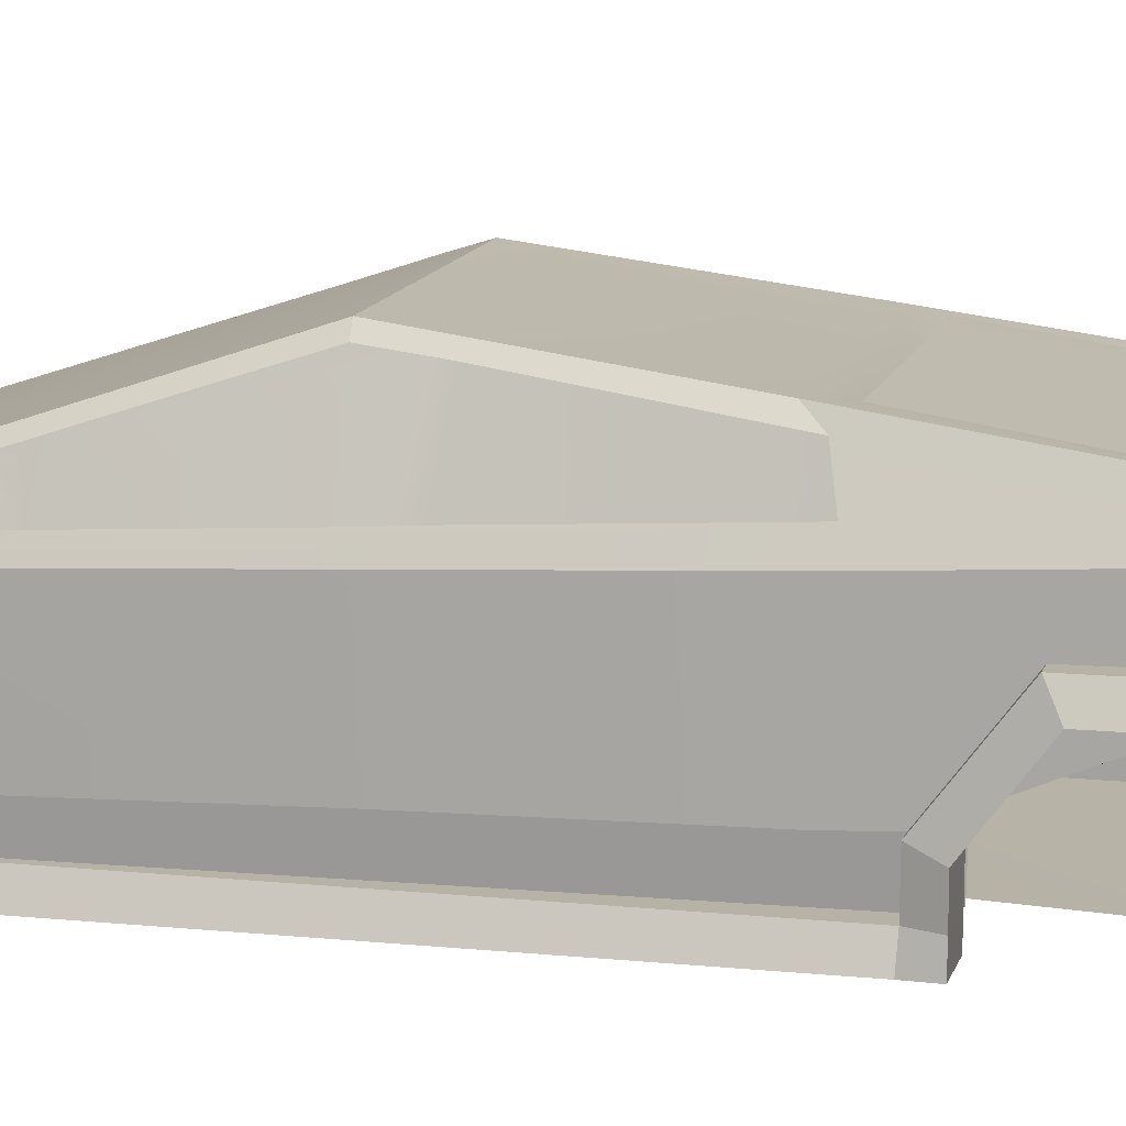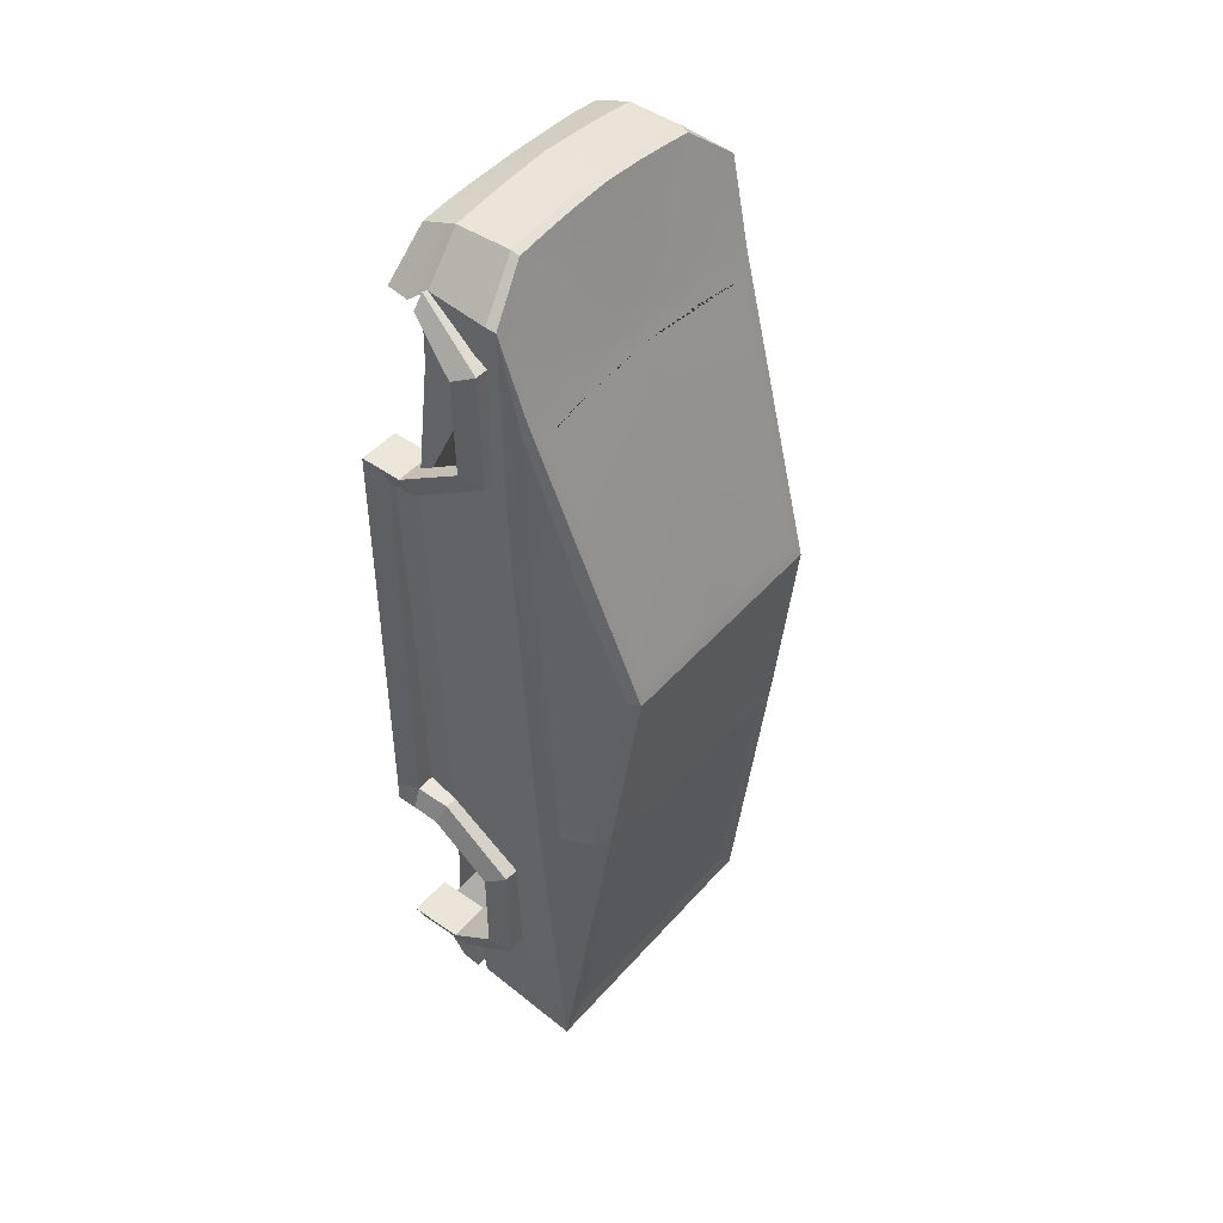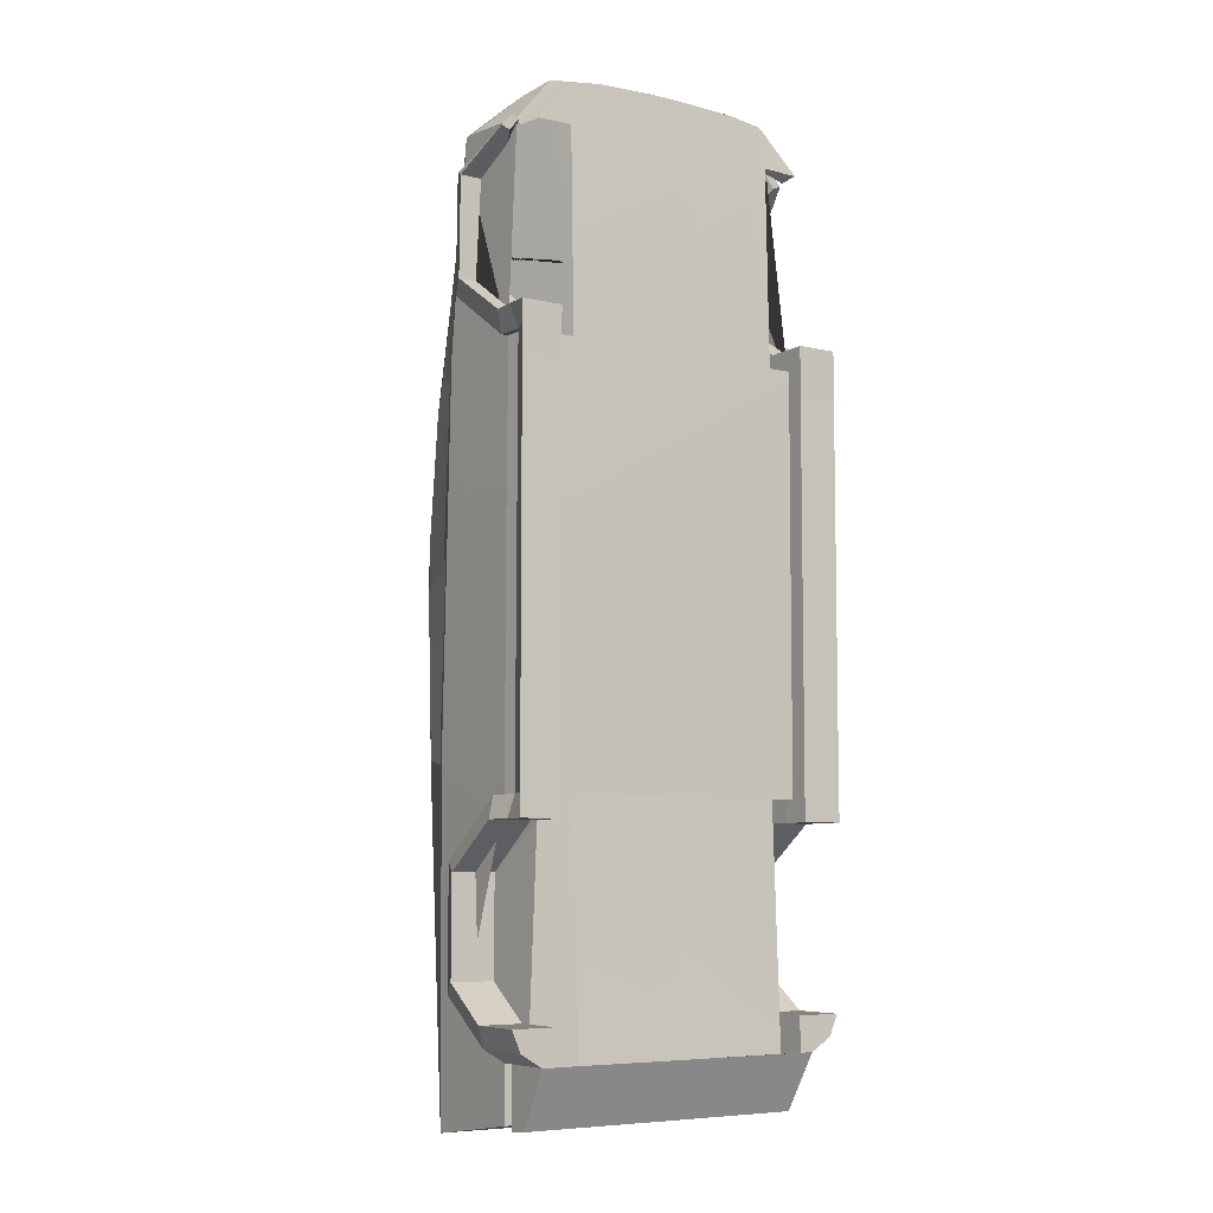
<metadata>
{"format":"obj","ext":"obj","renderer":"f3d","projection":"perspective","resolution":1024,"background":"white","views":[{"elev":12.2,"azim":103.8,"up":"+Y"},{"elev":46.0,"azim":128.5,"up":"+Z"},{"elev":-6.9,"azim":-34.3,"up":"+Z"}]}
</metadata>
<code>
o cybertruck-body
v 0.7757 -0.4446 -2.295
v 0.7757 -0.08936 -2.295
v 0.7757 -0.4445 -2.099
v 0.7757 -0.1282 -2.099
v 0.9828 -0.4446 -2.22
v 0.9828 -0.08934 -2.22
v 1.034 -0.4445 -2.099
v 1.034 -0.1282 -2.099
v 0.7757 0.2705 -1.969
v 0.7757 0.1502 -1.898
v 0.9828 0.2705 -1.969
v 1.034 0.1502 -1.898
v 0.7757 0.2697 -1.276
v 0.7757 0.1493 -1.339
v 0.9828 0.2697 -1.276
v 1.034 0.1493 -1.339
v 0.7797 -0.162 -0.9508
v 0.7797 -0.2075 -1.074
v 1.03 -0.2075 -1.074
v 0.9788 -0.162 -0.9508
v 0.7853 -0.3735 -0.9485
v 0.7853 -0.3755 -1.074
v 1.025 -0.3755 -1.074
v 0.9797 -0.3735 -0.9485
v 0.7853 -0.494 -0.9466
v 0.7853 -0.496 -1.072
v 1.025 -0.496 -1.072
v 1.025 -0.494 -0.9466
v 1.025 -0.3741 1.548
v 0.7853 -0.3741 1.548
v 1.025 -0.4946 1.55
v 0.7853 -0.4946 1.55
v 0.9732 -0.3741 1.422
v 0.7853 -0.3741 1.422
v 1.025 -0.4945 1.424
v 0.7853 -0.4945 1.424
v 1.025 -0.2535 1.543
v 0.7853 -0.2535 1.543
v 0.9732 -0.2058 1.426
v 0.7853 -0.2058 1.426
v 1.025 0.1434 1.797
v 0.7853 0.1434 1.797
v 0.9732 0.2642 1.735
v 0.7853 0.2642 1.735
v 1.025 0.1332 2.362
v 0.7853 0.1332 2.362
v 0.9732 0.2499 2.412
v 0.7853 0.2499 2.412
v 0.9387 -0.1439 2.576
v 0.8891 -0.1439 2.556
v 0.8742 -0.1439 2.648
v 0.8298 -0.1427 2.634
v 0.8832 -0.4445 -2.099
v 0.8832 -0.1282 -2.099
v 0.8581 -0.4446 -2.294
v 0.8581 -0.08936 -2.294
v 0.8832 0.1502 -1.898
v 0.8618 0.2705 -1.969
v 0.8832 0.1493 -1.339
v 0.8618 0.2697 -1.276
v 0.8839 -0.2075 -1.074
v 0.8625 -0.162 -0.9508
v 0.8848 -0.3755 -1.074
v 0.8662 -0.3735 -0.9485
v 0.8848 -0.496 -1.072
v 0.8848 -0.494 -0.9466
v 0.8848 -0.3741 1.548
v 0.8848 -0.4946 1.55
v 0.8848 -0.4945 1.424
v 0.8635 -0.3741 1.422
v 0.8848 -0.2535 1.543
v 0.8635 -0.2058 1.426
v 0.8848 0.1434 1.797
v 0.8635 0.2642 1.735
v 0.8848 0.1332 2.362
v 0.8635 0.2499 2.412
v 0.9098 -0.1439 2.564
v 0.8483 -0.1432 2.639
v -0.7757 -0.1282 -2.099
v -0.7209 0.2705 -1.969
v -0.7757 0.1502 -1.898
v -0.7209 0.2697 -1.276
v -0.7757 0.1493 -1.339
v -0.7249 -0.162 -0.9508
v -0.7349 -0.2075 -1.074
v -0.8423 0.5726 -2.706
v -0.7075 0.5726 -2.573
v -0.673 0.8385 -0.7885
v -0.7539 0.8542 -0.6461
v -0.6986 1.002 0.4782
v -0.8498 0.4408 2.157
v -0.5943 0.4252 2.206
v -0.3981 0.4191 2.226
v -0.2092 0.4147 2.24
v -0.1986 0.4584 2.101
v -0.3807 0.463 2.086
v -0.5767 0.4699 2.064
v -0.7664 0.4792 2.034
v -0.6282 0.9693 0.5962
v -0.2453 0.2232 2.91
v -0.4243 0.2231 2.891
v -0.6184 0.2246 2.868
v -0.8878 0.3071 2.643
v -0.9144 0.4715 -0.777
v -0.9338 0.369 1.418
v -0.8074 0.7766 -0.7311
v -0.8609 0.5805 -0.7661
v -0.7536 0.9093 0.1946
v -0.7459 0.9156 0.2514
v -0.7428 0.9222 0.3112
v -0.732 0.942 0.4788
v -0.8165 0.7147 1.183
v -0.8209 0.6747 1.3
v -0.872 0.4173 2.098
v -0.8934 0.4607 1.382
v -0.869 0.5229 0.2469
v -0.8771 0.5187 0.3266
v -0.8853 0.5145 0.3955
v -0.8893 0.4635 1.286
v -0.8021 0.7859 -0.6659
v -0.864 0.5747 -0.6703
v -0.8423 -0.06892 -2.609
v -0.7039 -0.06088 -2.455
v -0.6246 0.1799 2.885
v -0.9144 -0.1697 -0.7187
v -0.8423 -0.1384 -2.635
v -0.8423 -0.2572 -2.621
v -0.8581 -0.4446 -2.294
v -0.9244 0.4189 0.3493
v -0.9244 -0.1867 0.4022
v -0.9001 -0.3928 0.4145
v -0.4243 0.1768 2.908
v -0.2453 0.1754 2.927
v -0.8878 0.2431 2.644
v -0.6319 -0.3432 2.81
v -0.4454 -0.3307 2.843
v -0.2451 -0.3274 2.852
v -0.6319 -0.1371 2.885
v -0.4454 -0.137 2.908
v -0.2451 -0.1369 2.926
v -0.841 -0.1389 2.635
v -0.8966 0.1736 2.412
v -0.9225 0.1878 1.735
v -0.9329 -0.2128 1.422
v -0.9328 -0.3961 1.422
v -0.9049 -0.1595 -0.9527
v -0.8673 -0.3897 -0.9486
v -0.7303 -0.3897 -0.9486
v -0.8946 0.2697 -1.276
v -0.8837 -0.3914 -0.696
v -0.7303 -0.3897 -0.9486
v -0.7303 -0.3899 -1.07
v -0.8684 0.2705 -1.969
v -0.7757 -0.4445 -2.099
v -0.7757 -0.08965 -2.244
v -0.8584 -0.08965 -2.244
v -0.7757 -0.4446 -2.295
v -0.6319 -0.2324 2.851
v -0.4454 -0.2266 2.878
v -0.2451 -0.225 2.892
v -0.8572 -0.3785 2.56
v -0.841 -0.1389 2.635
v -0.8786 -0.2364 2.56
v -0.6438 -0.07026 -0.7954
v -0.8423 0.5282 -2.695
v -0.8416 -0.1383 2.636
v -0.8966 0.2499 2.412
v -0.9222 0.2642 1.735
v -0.9327 -0.2058 1.426
v -0.9327 -0.2076 1.426
v -0.8584 -0.1569 -2.294
v -0.7757 -0.1569 -2.295
v -0.8423 -0.06892 -2.609
v -0.8423 -0.1384 -2.635
v -0.7186 -0.07353 -2.529
v -0.7219 -0.1437 -2.531
v 0.7757 -0.1282 -2.099
v 0.7209 0.2705 -1.969
v 0.7757 0.1502 -1.898
v 0.7209 0.2697 -1.276
v 0.7757 0.1493 -1.339
v 0.7249 -0.162 -0.9508
v 0.7349 -0.2075 -1.074
v -0 0.5724 -2.706
v 0.8423 0.5726 -2.706
v -0 0.5726 -2.579
v 0.7075 0.5726 -2.573
v 0.673 0.8385 -0.7885
v 0 0.8385 -0.7903
v 0.7539 0.8542 -0.6461
v 0.6986 1.002 0.4782
v 0 1.002 0.4782
v 0.8498 0.4408 2.157
v 0.5943 0.4252 2.206
v 0.3981 0.4191 2.226
v 0.2092 0.4147 2.24
v 0 0.4136 2.243
v 0 0.4575 2.104
v 0.1986 0.4584 2.101
v 0.3807 0.463 2.086
v 0.5767 0.4699 2.064
v 0.7664 0.4792 2.034
v 0.6282 0.9693 0.5962
v 0 0.9693 0.5962
v 0 0.2246 2.927
v 0.2453 0.2232 2.91
v 0.4243 0.2231 2.891
v 0.6184 0.2246 2.868
v 0.8878 0.3071 2.643
v 0.9144 0.4715 -0.777
v 0.9338 0.369 1.418
v 0 0.851 -0.6436
v 0.8074 0.7766 -0.7311
v 0.8609 0.5805 -0.7661
v 0.7536 0.9093 0.1946
v 0.7459 0.9156 0.2514
v 0.7428 0.9222 0.3112
v 0.732 0.942 0.4788
v 0.8165 0.7147 1.183
v 0.8209 0.6747 1.3
v 0.872 0.4173 2.098
v 0.8934 0.4607 1.382
v 0.869 0.5229 0.2469
v 0.8771 0.5187 0.3266
v 0.8853 0.5145 0.3955
v 0.8893 0.4635 1.286
v 0.8021 0.7859 -0.6659
v 0.864 0.5747 -0.6703
v -0 -0.06892 -2.609
v 0.8423 -0.06892 -2.609
v -0 -0.06483 -2.476
v 0.7039 -0.06088 -2.455
v 0.6246 0.1799 2.885
v 0.9144 -0.1697 -0.7187
v 0.8423 -0.1384 -2.635
v -0 -0.2572 -2.621
v 0.8423 -0.2572 -2.621
v 0 -0.4446 -2.295
v 0.8581 -0.4446 -2.294
v 0 -0.4447 -2.104
v 0.9244 0.4189 0.3493
v 0.9244 -0.1867 0.4022
v 0.9001 -0.3928 0.4145
v 0 -0.3885 -0.9486
v 0.4243 0.1768 2.908
v 0.2453 0.1754 2.927
v 0 0.1749 2.944
v 0.8878 0.2431 2.644
v 0 -0.3247 2.86
v 0 -0.1366 2.943
v 0.6319 -0.3432 2.81
v 0.4454 -0.3307 2.843
v 0.2451 -0.3274 2.852
v 0.6319 -0.1371 2.885
v 0.4454 -0.137 2.908
v 0.2451 -0.1369 2.926
v 0.841 -0.1389 2.635
v 0.8966 0.1736 2.412
v 0.9225 0.1878 1.735
v 0.9329 -0.2128 1.422
v 0.9328 -0.3961 1.422
v 0.9049 -0.1595 -0.9527
v 0.8673 -0.3897 -0.9486
v 0.7303 -0.3897 -0.9486
v 0.8946 0.2697 -1.276
v 0.8837 -0.3914 -0.696
v 0.7303 -0.3897 -0.9486
v 0.7303 -0.3899 -1.07
v 0.8684 0.2705 -1.969
v 0.7757 -0.4445 -2.099
v 0.7757 -0.08965 -2.244
v 0.8584 -0.08965 -2.244
v 0.7757 -0.4446 -2.295
v 0 -0.2236 2.904
v 0.6319 -0.2324 2.851
v 0.4454 -0.2266 2.878
v 0.2451 -0.225 2.892
v 0.8572 -0.3785 2.56
v 0.841 -0.1389 2.635
v 0.8786 -0.2364 2.56
v 0.6438 -0.07026 -0.7954
v 0 -0.07 -0.797
v -0 0.5281 -2.695
v -0 0.2539 -2.527
v 0.8423 0.5282 -2.695
v 0.8416 -0.1383 2.636
v 0.8966 0.2499 2.412
v 0.9222 0.2642 1.735
v 0.9327 -0.2058 1.426
v 0.9327 -0.2076 1.426
v 0.8584 -0.1569 -2.294
v 0.7757 -0.1569 -2.295
v -0 -0.06892 -2.609
v 0.8423 -0.06892 -2.609
v 0.8423 -0.1384 -2.635
v -0 -0.07323 -2.529
v 0.7186 -0.07353 -2.529
v -0 -0.1435 -2.531
v 0.7219 -0.1437 -2.531
v 0 -0.3928 0.4145
v 0 -0.3961 1.422
v -0.6492 -0.3961 1.422
v 0.6492 -0.3961 1.422
v -0.6492 -0.3695 2.568
v 0.6492 -0.3695 2.568
v -0.6432 -0.3891 -0.9486
v 0.6432 -0.3891 -0.9486
v -0.6432 -0.4446 -2.295
v 0.6432 -0.4446 -2.295
v 0.1609 -0.1436 -2.531
v 0.1593 -0.07338 -2.529
v 0.2212 -0.1384 -2.635
v 0.2212 -0.1384 -2.635
v 0.2212 -0.2572 -2.621
v -0.2212 -0.1384 -2.635
v -0.2212 -0.1384 -2.635
v -0.1593 -0.07338 -2.529
v -0.1609 -0.1436 -2.531
v -0.2212 -0.2572 -2.621
v -0 -0.2572 -2.621
v -0.2212 -0.2572 -2.621
v 0.2212 -0.1384 -2.635
v 0.2212 -0.2572 -2.621
v -0.2212 -0.1384 -2.635
v -0 -0.2572 -2.621
v -0.2212 -0.2572 -2.621
v 0.2212 -0.1384 -2.635
v 0.2212 -0.2572 -2.621
v -0.2212 -0.1384 -2.635
v -0 -0.2572 -2.553
v -0 -0.1384 -2.566
v -0.2212 -0.2572 -2.552
v 0.2212 -0.1384 -2.566
v 0.2212 -0.2572 -2.552
v -0.2212 -0.1384 -2.566
v -0.7757 -0.4446 -2.295
v -0.7757 -0.08936 -2.295
v -0.7757 -0.4445 -2.099
v -0.7757 -0.1282 -2.099
v -0.9828 -0.4446 -2.22
v -0.9828 -0.08934 -2.22
v -1.034 -0.4445 -2.099
v -1.034 -0.1282 -2.099
v -0.7757 0.2705 -1.969
v -0.7757 0.1502 -1.898
v -0.9828 0.2705 -1.969
v -1.034 0.1502 -1.898
v -0.7757 0.2697 -1.276
v -0.7757 0.1493 -1.339
v -0.9828 0.2697 -1.276
v -1.034 0.1493 -1.339
v -0.7797 -0.162 -0.9508
v -0.7797 -0.2075 -1.074
v -1.03 -0.2075 -1.074
v -0.9788 -0.162 -0.9508
v -0.7853 -0.3735 -0.9485
v -0.7853 -0.3755 -1.074
v -1.025 -0.3755 -1.074
v -0.9797 -0.3735 -0.9485
v -0.7853 -0.494 -0.9466
v -0.7853 -0.496 -1.072
v -1.025 -0.496 -1.072
v -1.025 -0.494 -0.9466
v -1.025 -0.3741 1.548
v -0.7853 -0.3741 1.548
v -1.025 -0.4946 1.55
v -0.7853 -0.4946 1.55
v -0.9732 -0.3741 1.422
v -0.7853 -0.3741 1.422
v -1.025 -0.4945 1.424
v -0.7853 -0.4945 1.424
v -1.025 -0.2535 1.543
v -0.7853 -0.2535 1.543
v -0.9732 -0.2058 1.426
v -0.7853 -0.2058 1.426
v -1.025 0.1434 1.797
v -0.7853 0.1434 1.797
v -0.9732 0.2642 1.735
v -0.7853 0.2642 1.735
v -1.025 0.1332 2.362
v -0.7853 0.1332 2.362
v -0.9732 0.2499 2.412
v -0.7853 0.2499 2.412
v -0.9387 -0.1439 2.576
v -0.8891 -0.1439 2.556
v -0.8742 -0.1439 2.648
v -0.8298 -0.1427 2.634
v -0.8832 -0.4445 -2.099
v -0.8832 -0.1282 -2.099
v -0.8581 -0.4446 -2.294
v -0.8581 -0.08936 -2.294
v -0.8832 0.1502 -1.898
v -0.8618 0.2705 -1.969
v -0.8832 0.1493 -1.339
v -0.8618 0.2697 -1.276
v -0.8839 -0.2075 -1.074
v -0.8625 -0.162 -0.9508
v -0.8848 -0.3755 -1.074
v -0.8662 -0.3735 -0.9485
v -0.8848 -0.496 -1.072
v -0.8848 -0.494 -0.9466
v -0.8848 -0.3741 1.548
v -0.8848 -0.4946 1.55
v -0.8848 -0.4945 1.424
v -0.8635 -0.3741 1.422
v -0.8848 -0.2535 1.543
v -0.8635 -0.2058 1.426
v -0.8848 0.1434 1.797
v -0.8635 0.2642 1.735
v -0.8848 0.1332 2.362
v -0.8635 0.2499 2.412
v -0.9098 -0.1439 2.564
v -0.8483 -0.1432 2.639
f 3 4 2 1
f 56 55 1 2
f 53 55 5 7
f 6 11 12 8
f 10 14 13 9
f 4 10 9 2
f 56 58 11 6
f 54 57 10 4
f 60 62 20 15
f 58 60 15 11
f 57 59 14 10
f 11 15 16 12
f 20 24 23 19
f 59 61 18 14
f 15 20 19 16
f 14 18 17 13
f 33 39 37 29
f 18 22 21 17
f 62 64 24 20
f 61 63 22 18
f 65 66 25 26
f 63 65 26 22
f 24 28 27 23
f 22 26 25 21
f 67 68 31 29
f 33 29 31 35
f 36 32 30 34
f 69 68 32 36
f 66 69 36 25
f 25 36 34 21
f 24 33 35 28
f 64 70 33 24
f 38 42 44 40
f 70 72 39 33
f 67 71 38 30
f 30 38 40 34
f 42 46 48 44
f 71 73 42 38
f 72 74 43 39
f 39 43 41 37
f 76 78 51 47
f 73 75 46 42
f 74 76 47 43
f 43 47 45 41
f 47 51 49 45
f 46 50 52 48
f 75 77 50 46
f 77 49 51 78
f 5 6 8 7
f 53 54 4 3
f 7 8 54 53
f 50 77 78 52
f 45 49 77 75
f 44 48 76 74
f 41 45 75 73
f 48 52 78 76
f 40 44 74 72
f 37 41 73 71
f 29 37 71 67
f 34 40 72 70
f 21 34 70 64
f 28 35 69 66
f 35 31 68 69
f 30 32 68 67
f 23 27 65 63
f 27 28 66 65
f 19 23 63 61
f 17 21 64 62
f 16 19 61 59
f 12 16 59 57
f 9 13 60 58
f 13 17 62 60
f 8 12 57 54
f 2 9 58 56
f 3 1 55 53
f 6 5 55 56
f 81 83 82 80
f 81 80 155 79
f 85 84 82 83
f 80 82 149 153
f 85 152 151 148 84
f 84 148 147 146
f 189 88 89 212
f 90 192 212 89
f 192 90 99 204
f 90 91 98 99
f 98 91 92 93 94 197 198 95 96 97
f 205 197 94 100
f 93 101 100 94
f 92 102 101 93
f 91 103 102 92
f 105 103 114 115
f 105 115 119 118 117 116 121 107 104 129
f 86 104 107 106 89
f 88 87 86 89
f 90 89 106 120 108 109 110 111
f 91 90 111 112 113 114 103
f 113 112 119 115
f 110 109 117 118
f 109 108 116 117
f 107 121 120 106
f 86 165 122 123 87
f 184 86 87 186
f 87 186 284 231 123
f 153 156 155 80
f 129 104 125 130
f 184 283 165 86
f 315 324 321 319
f 145 144 130 125 146 147 150 131
f 103 134 124 102
f 102 124 132 101
f 101 132 133 100
f 100 133 247 205
f 140 250 247 133
f 139 132 124 138
f 86 165 122 156 153 149 146 125 104
f 143 142 141 166 167 168 169 170
f 82 84 146 149
f 143 170 144 145
f 160 159 136 137
f 158 135 136 159
f 249 274 160 137
f 163 161 135 158
f 189 88 164 282
f 87 123 164 88
f 123 231 282 164
f 108 120 121 116
f 110 118 119 112 111
f 114 113 115
f 198 204 99 98 97 96 95
f 87 88 189 186
f 170 169 168 167 166 134 103 105 129 130 144
f 133 132 139 140
f 124 134 166 162 138
f 163 158 138 162
f 138 158 159 139
f 139 159 160 140
f 250 140 160 274
f 157 154 79 155 172
f 126 127 128 171
f 128 157 172 171
f 176 174 126 171 172
f 155 156 173 175
f 229 122 173 293
f 293 296 317 175 173
f 172 155 175 176
f 317 318 176 175
f 179 178 180 181
f 179 177 271 178
f 183 181 180 182
f 178 269 265 180
f 183 182 264 267 268
f 182 262 263 264
f 189 212 190 188
f 191 190 212 192
f 192 204 203 191
f 191 203 202 193
f 202 201 200 199 198 197 196 195 194 193
f 205 206 196 197
f 195 196 206 207
f 194 195 207 208
f 193 194 208 209
f 211 222 221 209
f 211 241 210 214 228 223 224 225 226 222
f 185 190 213 214 210
f 188 190 185 187
f 191 218 217 216 215 227 213 190
f 193 209 221 220 219 218 191
f 220 222 226 219
f 217 225 224 216
f 216 224 223 215
f 214 213 227 228
f 185 187 232 230 285
f 184 186 187 185
f 187 232 231 284 186
f 269 178 271 272
f 241 242 234 210
f 184 185 285 283
f 314 313 235 237
f 261 243 266 263 262 234 242 260
f 209 208 233 248
f 208 207 245 233
f 207 206 246 245
f 206 205 247 246
f 256 246 247 250
f 255 254 233 245
f 185 210 234 262 265 269 272 230 285
f 259 290 289 288 287 286 257 258
f 180 265 262 182
f 259 261 260 290
f 277 253 252 276
f 275 276 252 251
f 249 253 277 274
f 280 275 251 278
f 189 282 281 188
f 187 188 281 232
f 232 281 282 231
f 215 223 228 227
f 217 218 219 226 225
f 221 222 220
f 198 199 200 201 202 203 204
f 186 284 283 184
f 165 283 285 230 294 293 173 122
f 187 186 189 188
f 290 260 242 241 211 209 248 286 287 288 289
f 246 256 255 245
f 233 254 279 286 248
f 280 279 254 275
f 254 255 276 275
f 255 256 277 276
f 250 274 277 256
f 273 292 271 177 270
f 235 291 239 237
f 239 291 292 273
f 299 292 291 235 295
f 311 297 299 310
f 271 297 294 272
f 229 293 294 230
f 293 294 297 311 296
f 292 299 297 271
f 147 148 151 306 244 307 267 264 263 266 243 300 131 150
f 131 300 243 261 303 301 302 145
f 252 253 249 137 136 135 304 302 301 303 305 251
f 161 304 135
f 278 251 305
f 238 236 314 237 239 309
f 308 128 127 319 236 238
f 309 307 244 240 238
f 238 240 244 306 308
f 235 313 312 295
f 295 312 310 299
f 296 311 310 298
f 314 323 322 313
f 174 176 318 316
f 296 298 318 317
f 126 174 316 315
f 126 315 319 127
f 324 329 326 321
f 321 326 325 320
f 236 320 323 314
f 319 321 320 236
f 325 330 334 328
f 323 328 327 322
f 320 325 328 323
f 335 331 330 332
f 330 331 333 334
f 326 332 330 325
f 329 335 332 326
f 328 334 333 327
f 338 336 337 339
f 391 337 336 390
f 388 342 340 390
f 341 343 347 346
f 345 344 348 349
f 339 337 344 345
f 391 341 346 393
f 389 339 345 392
f 395 350 355 397
f 393 346 350 395
f 392 345 349 394
f 346 347 351 350
f 355 354 358 359
f 394 349 353 396
f 350 351 354 355
f 349 348 352 353
f 368 364 372 374
f 353 352 356 357
f 397 355 359 399
f 396 353 357 398
f 400 361 360 401
f 398 357 361 400
f 359 358 362 363
f 357 356 360 361
f 402 364 366 403
f 368 370 366 364
f 371 369 365 367
f 404 371 367 403
f 401 360 371 404
f 360 356 369 371
f 359 363 370 368
f 399 359 368 405
f 373 375 379 377
f 405 368 374 407
f 402 365 373 406
f 365 369 375 373
f 377 379 383 381
f 406 373 377 408
f 407 374 378 409
f 374 372 376 378
f 411 382 386 413
f 408 377 381 410
f 409 378 382 411
f 378 376 380 382
f 382 380 384 386
f 381 383 387 385
f 410 381 385 412
f 412 413 386 384
f 340 342 343 341
f 388 338 339 389
f 342 388 389 343
f 385 387 413 412
f 380 410 412 384
f 379 409 411 383
f 376 408 410 380
f 383 411 413 387
f 375 407 409 379
f 372 406 408 376
f 364 402 406 372
f 369 405 407 375
f 356 399 405 369
f 363 401 404 370
f 370 404 403 366
f 365 402 403 367
f 358 398 400 362
f 362 400 401 363
f 354 396 398 358
f 352 397 399 356
f 351 394 396 354
f 347 392 394 351
f 344 393 395 348
f 348 395 397 352
f 343 389 392 347
f 337 391 393 344
f 338 388 390 336
f 341 391 390 340
l 130 131
l 117 129
l 105 144
l 125 150
l 242 243
l 224 241
l 211 260
l 234 266

</code>
